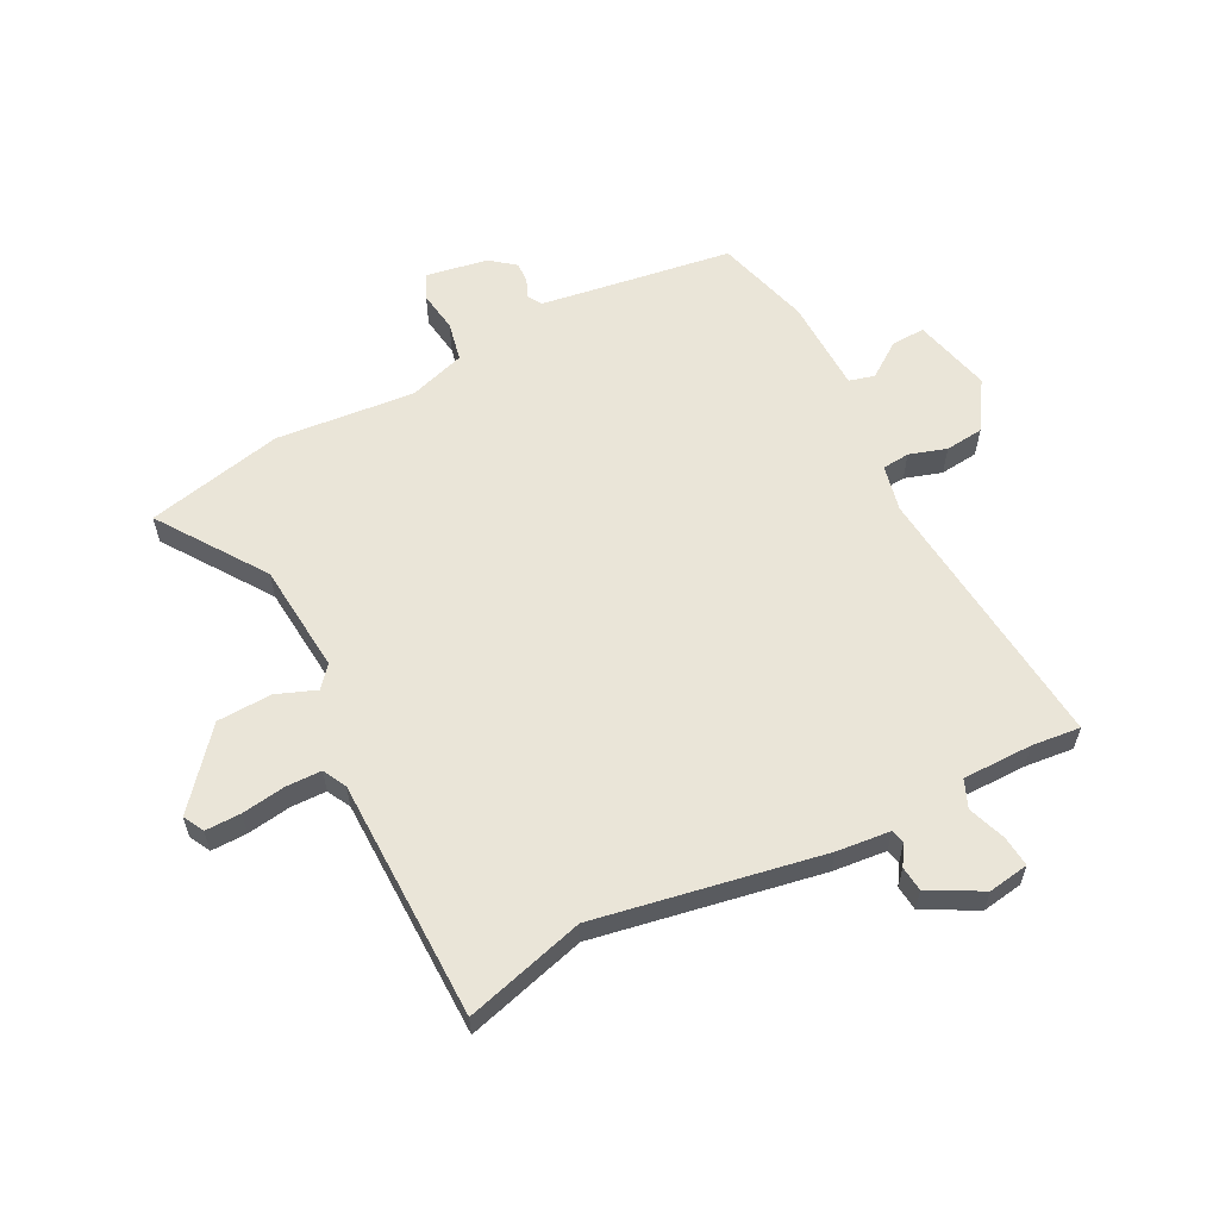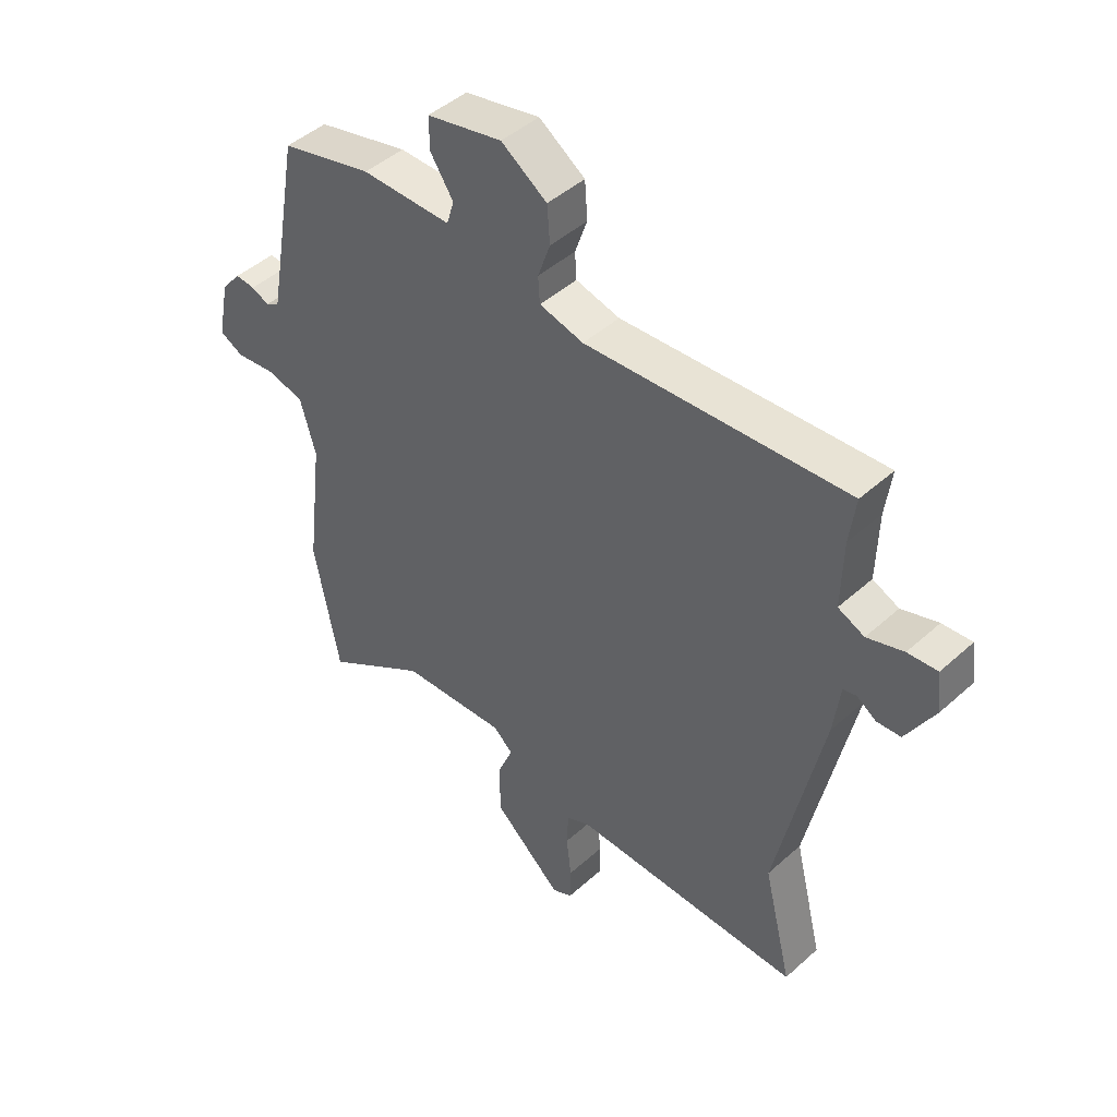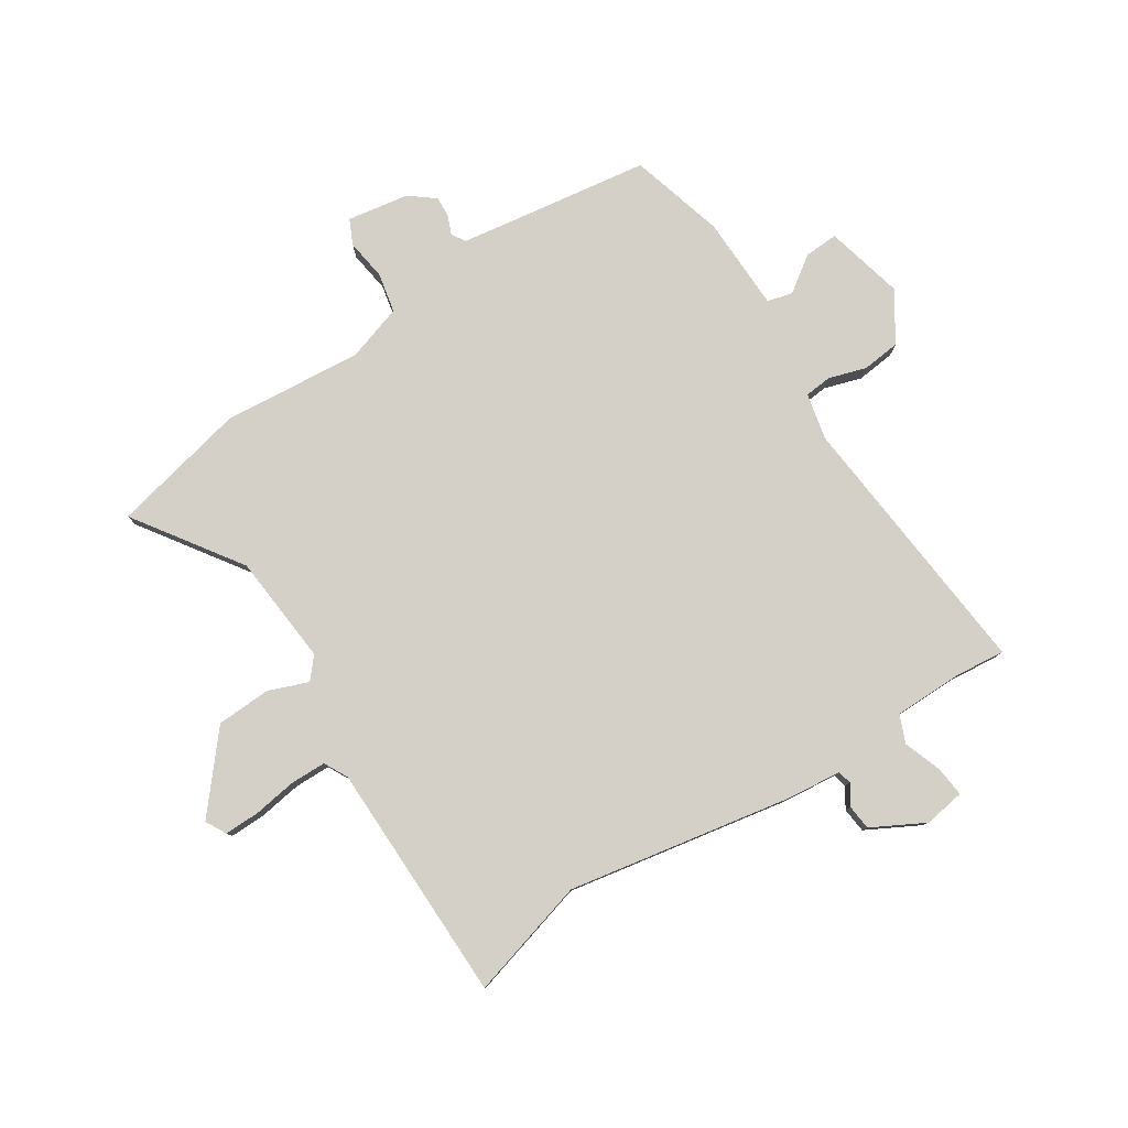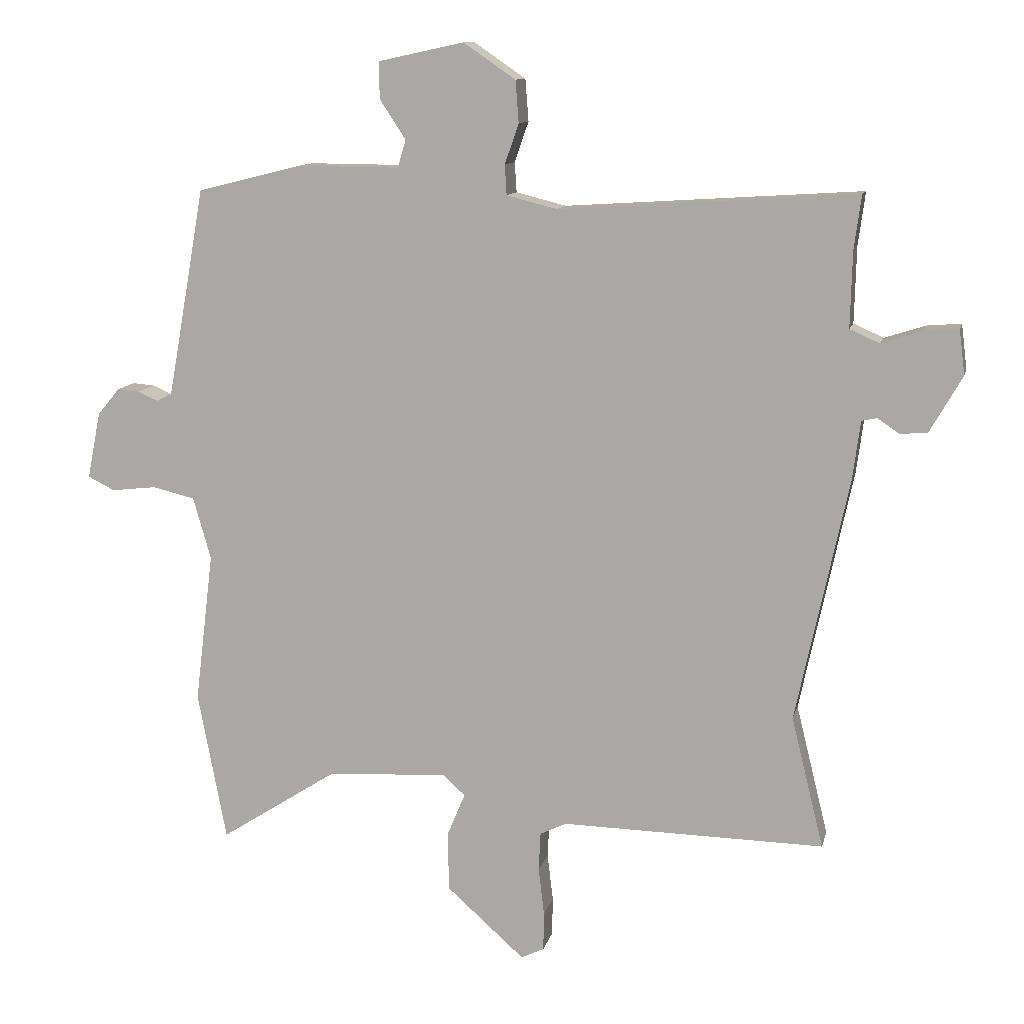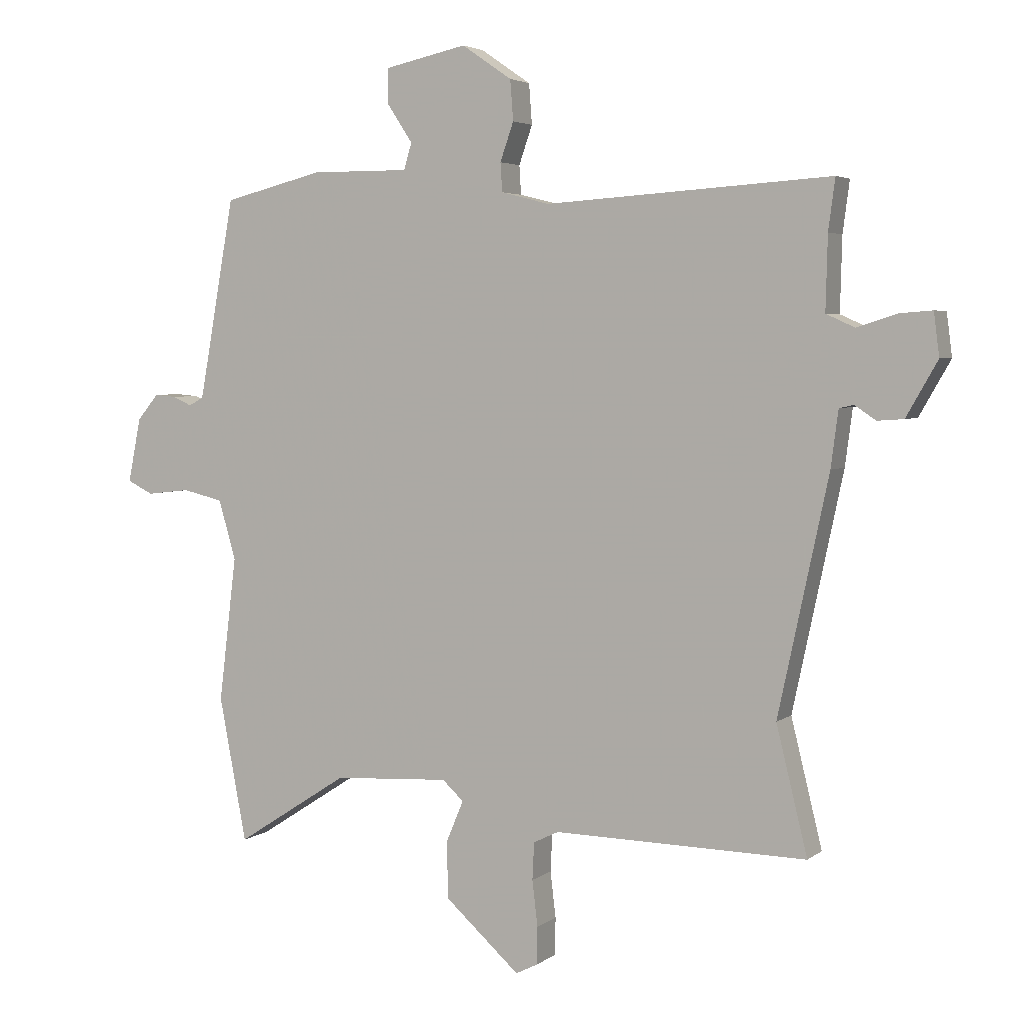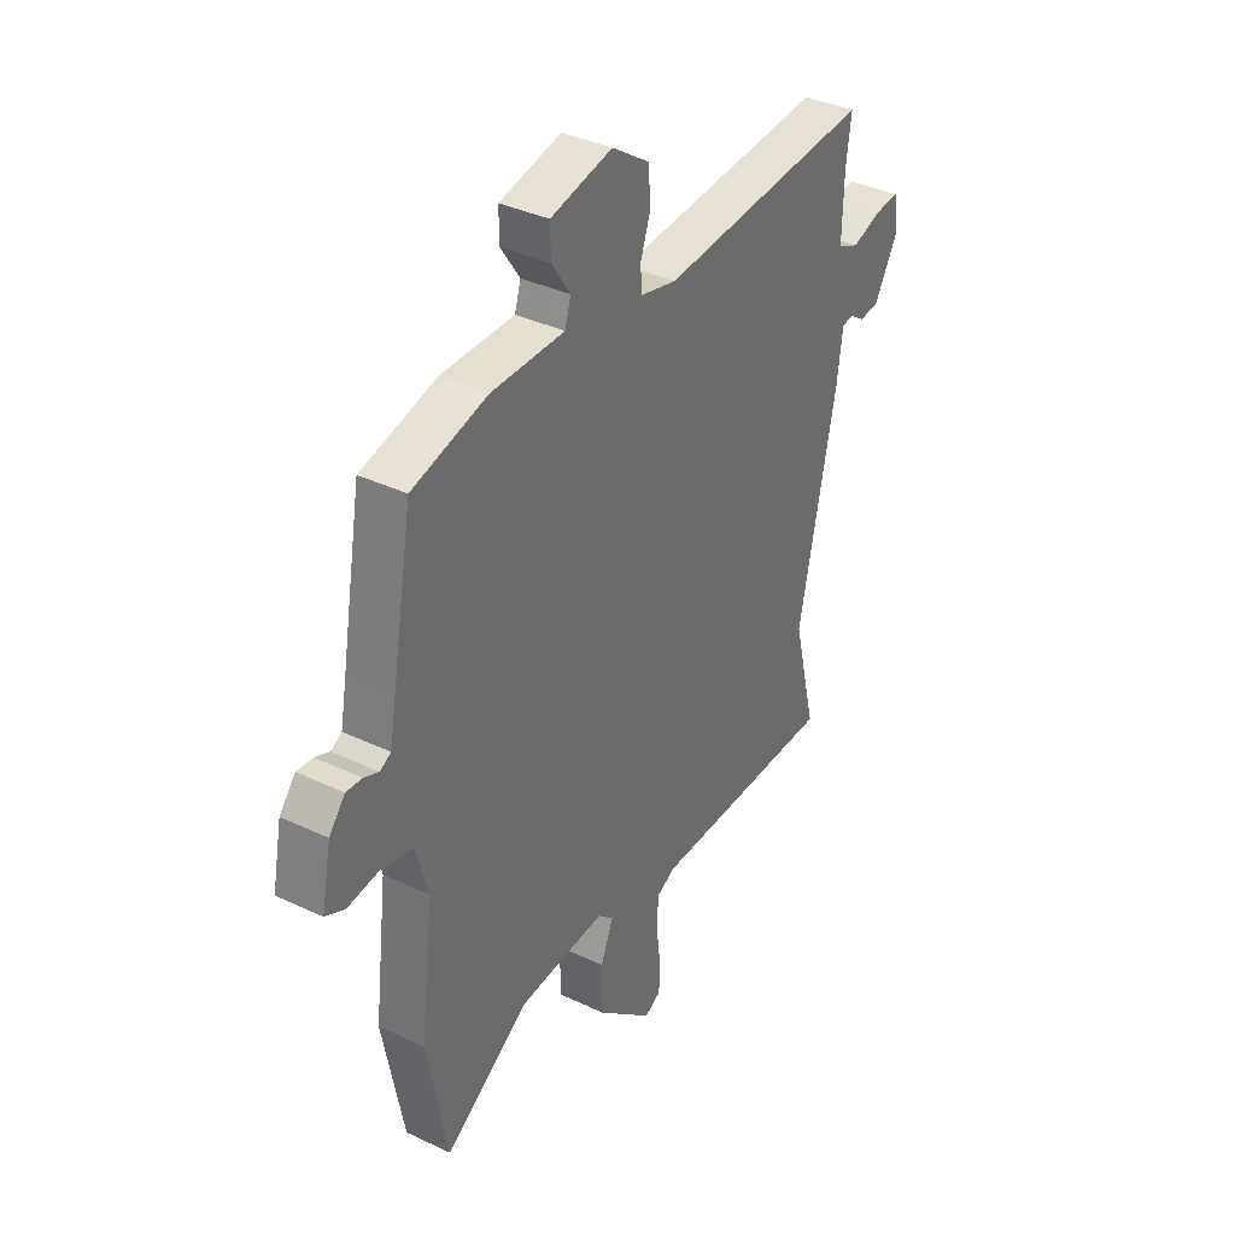
<metadata>
{"format":"obj","ext":"obj","renderer":"f3d","projection":"perspective","resolution":1024,"background":"white","views":[{"elev":59.6,"azim":-118.9,"up":"+Y"},{"elev":45.5,"azim":-135.9,"up":"+Z"},{"elev":80.0,"azim":-124.6,"up":"+Y"},{"elev":11.3,"azim":-167.2,"up":"+Z"},{"elev":3.9,"azim":-154.7,"up":"+Z"},{"elev":37.0,"azim":121.5,"up":"+Z"}]}
</metadata>
<code>
v 0.528 0.07 -0.354
v 0.483 0.07 -0.59
v 0.298 0.07 -0.471
v 0.108 0.07 -0.46
v 0.073 0.07 -0.492
v 0.101 0.07 -0.559
v 0.1 0.07 -0.653
v -0.023 0.07 -0.763
v -0.059 0.07 -0.745
v -0.06 0.07 -0.684
v -0.051 0.07 -0.609
v -0.054 0.07 -0.548
v -0.095 0.07 -0.528
v -0.509 0.07 -0.535
v -0.458 0.07 -0.328
v -0.54 0.07 0.056
v -0.552 0.07 0.148
v -0.576 0.07 0.153
v -0.61 0.07 0.13
v -0.653 0.07 0.133
v -0.704 0.07 0.222
v -0.695 0.07 0.292
v -0.642 0.07 0.288
v -0.577 0.07 0.267
v -0.53 0.07 0.288
v -0.533 0.07 0.408
v -0.544 0.07 0.491
v -0.077 0.07 0.461
v 0.002 0.07 0.481
v 0.005 0.07 0.528
v -0.017 0.07 0.591
v -0.012 0.07 0.657
v 0.07 0.07 0.713
v 0.205 0.07 0.684
v 0.204 0.07 0.626
v 0.163 0.07 0.564
v 0.176 0.07 0.521
v 0.337 0.07 0.522
v 0.501 0.07 0.481
v 0.546 0.07 0.229
v 0.56 0.07 0.153
v 0.584 0.07 0.14
v 0.616 0.07 0.154
v 0.651 0.07 0.157
v 0.686 0.07 0.115
v 0.707 0.07 0.01
v 0.665 0.07 -0.011
v 0.594 0.07 -0.003
v 0.527 0.07 -0.019
v 0.499 0.07 -0.117
v 0.528 0 -0.354
v 0.483 0 -0.59
v 0.298 0 -0.471
v 0.108 0 -0.46
v 0.073 0 -0.492
v 0.101 0 -0.559
v 0.1 0 -0.653
v -0.023 0 -0.763
v -0.059 0 -0.745
v -0.06 0 -0.684
v -0.051 0 -0.609
v -0.054 0 -0.548
v -0.095 0 -0.528
v -0.509 0 -0.535
v -0.458 0 -0.328
v -0.54 0 0.056
v -0.552 0 0.148
v -0.576 0 0.153
v -0.61 0 0.13
v -0.653 0 0.133
v -0.704 0 0.222
v -0.695 0 0.292
v -0.642 0 0.288
v -0.577 0 0.267
v -0.53 0 0.288
v -0.533 0 0.408
v -0.544 0 0.491
v -0.077 0 0.461
v 0.002 0 0.481
v 0.005 0 0.528
v -0.017 0 0.591
v -0.012 0 0.657
v 0.07 0 0.713
v 0.205 0 0.684
v 0.204 0 0.626
v 0.163 0 0.564
v 0.176 0 0.521
v 0.337 0 0.522
v 0.501 0 0.481
v 0.546 0 0.229
v 0.56 0 0.153
v 0.584 0 0.14
v 0.616 0 0.154
v 0.651 0 0.157
v 0.686 0 0.115
v 0.707 0 0.01
v 0.665 0 -0.011
v 0.594 0 -0.003
v 0.527 0 -0.019
v 0.499 0 -0.117
f 45 46 47 48
f 45 48 49
f 42 43 44 45
f 42 45 49
f 41 42 49
f 40 41 49 50
f 37 38 39 40
f 33 34 35 36
f 33 36 37
f 30 31 32 33
f 29 30 33 37
f 28 29 37 40
f 26 27 28 40
f 21 22 23 24
f 19 20 21 24
f 18 19 24 25
f 17 18 25
f 15 16 17 25
f 13 14 15
f 12 13 15 25
f 8 9 10 11
f 8 11 12
f 5 6 7 8
f 5 8 12
f 4 5 12 25
f 50 1 2 3
f 25 26 40 50
f 3 4 25 50
f 98 97 96 95
f 99 98 95
f 95 94 93 92
f 99 95 92
f 99 92 91
f 100 99 91 90
f 90 89 88 87
f 86 85 84 83
f 87 86 83
f 83 82 81 80
f 87 83 80 79
f 90 87 79 78
f 90 78 77 76
f 74 73 72 71
f 74 71 70 69
f 75 74 69 68
f 75 68 67
f 75 67 66 65
f 65 64 63
f 75 65 63 62
f 61 60 59 58
f 62 61 58
f 58 57 56 55
f 62 58 55
f 75 62 55 54
f 53 52 51 100
f 100 90 76 75
f 100 75 54 53
f 1 51 52 2
f 2 52 53 3
f 3 53 54 4
f 4 54 55 5
f 5 55 56 6
f 6 56 57 7
f 7 57 58 8
f 8 58 59 9
f 9 59 60 10
f 10 60 61 11
f 11 61 62 12
f 12 62 63 13
f 13 63 64 14
f 14 64 65 15
f 15 65 66 16
f 16 66 67 17
f 17 67 68 18
f 18 68 69 19
f 19 69 70 20
f 20 70 71 21
f 21 71 72 22
f 22 72 73 23
f 23 73 74 24
f 24 74 75 25
f 25 75 76 26
f 26 76 77 27
f 27 77 78 28
f 28 78 79 29
f 29 79 80 30
f 30 80 81 31
f 31 81 82 32
f 32 82 83 33
f 33 83 84 34
f 34 84 85 35
f 35 85 86 36
f 36 86 87 37
f 37 87 88 38
f 38 88 89 39
f 39 89 90 40
f 40 90 91 41
f 41 91 92 42
f 42 92 93 43
f 43 93 94 44
f 44 94 95 45
f 45 95 96 46
f 46 96 97 47
f 47 97 98 48
f 48 98 99 49
f 49 99 100 50
f 50 100 51 1

</code>
